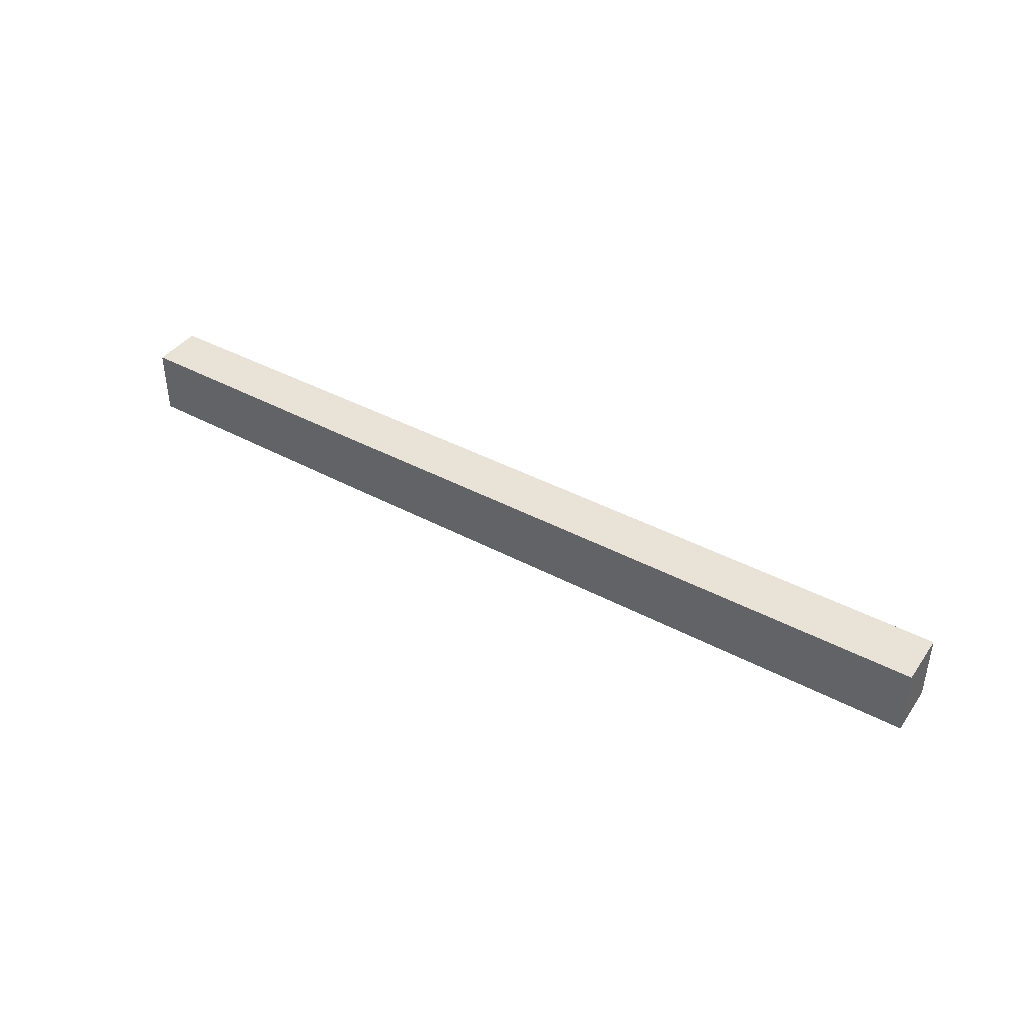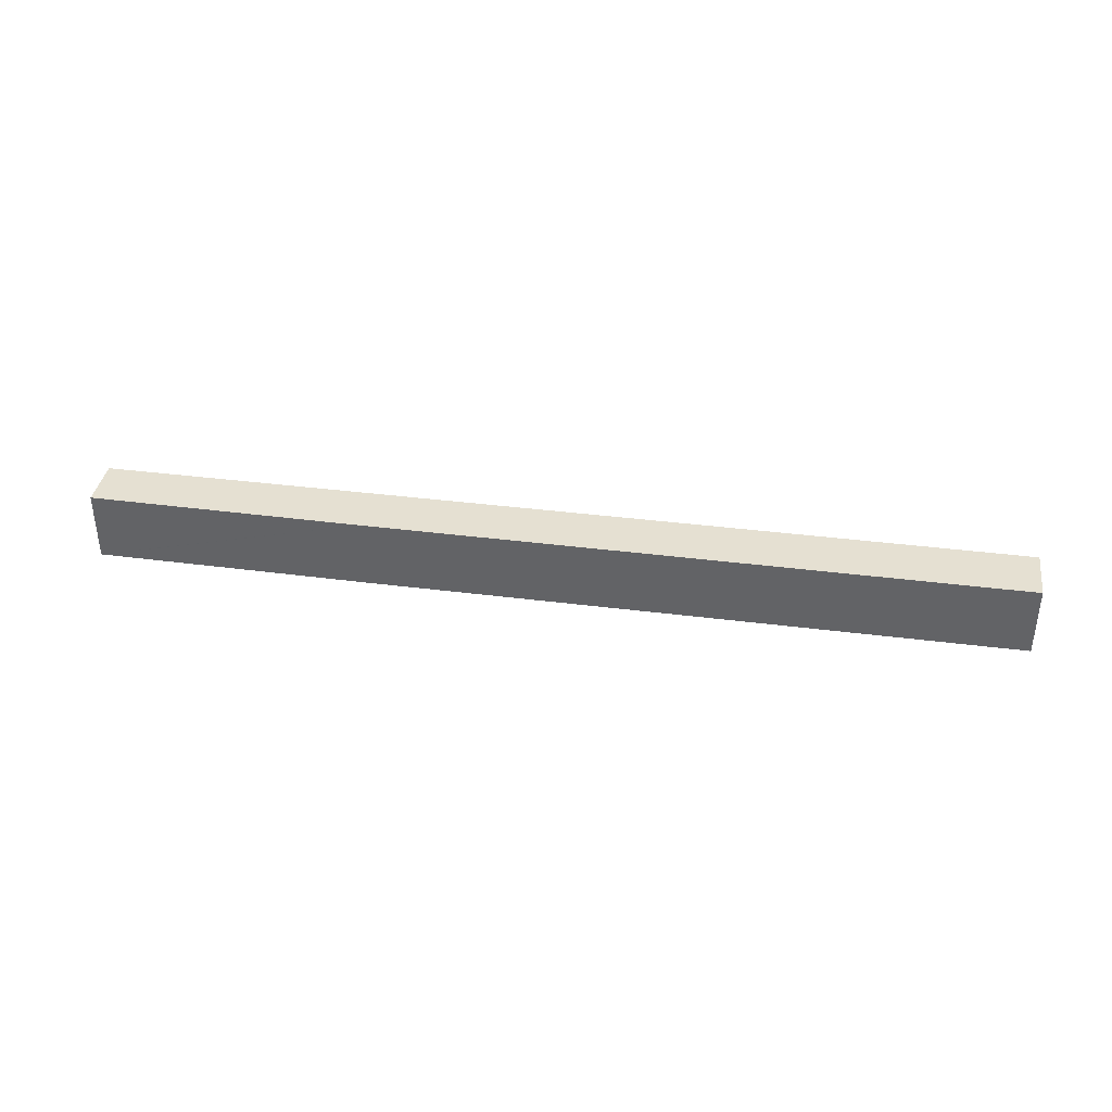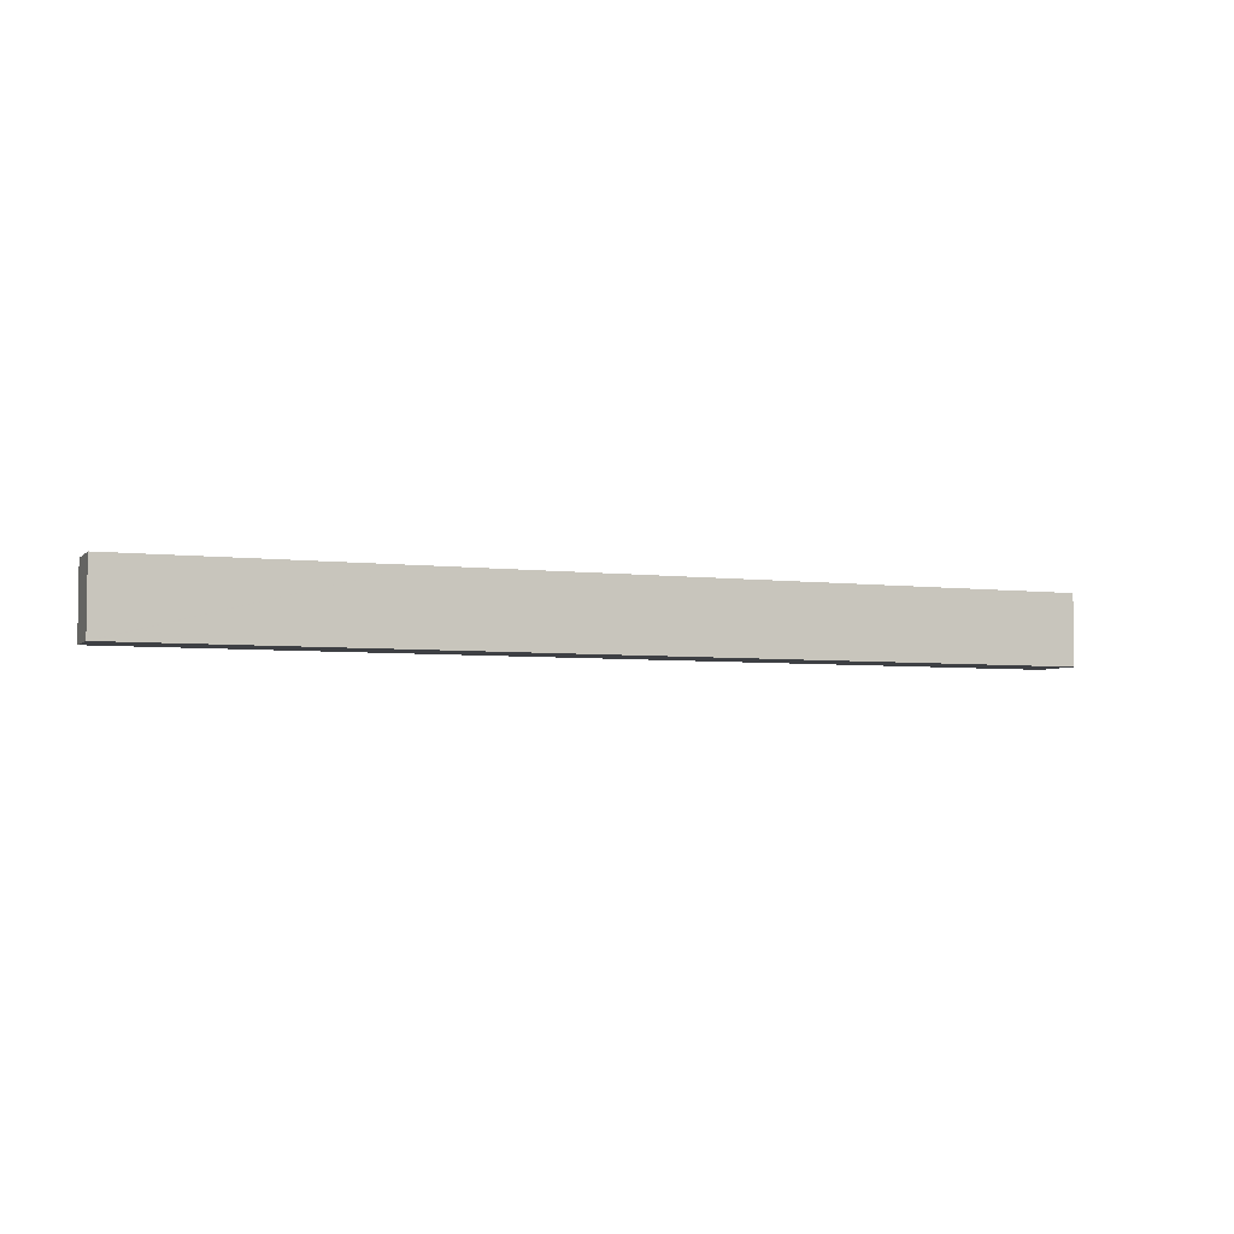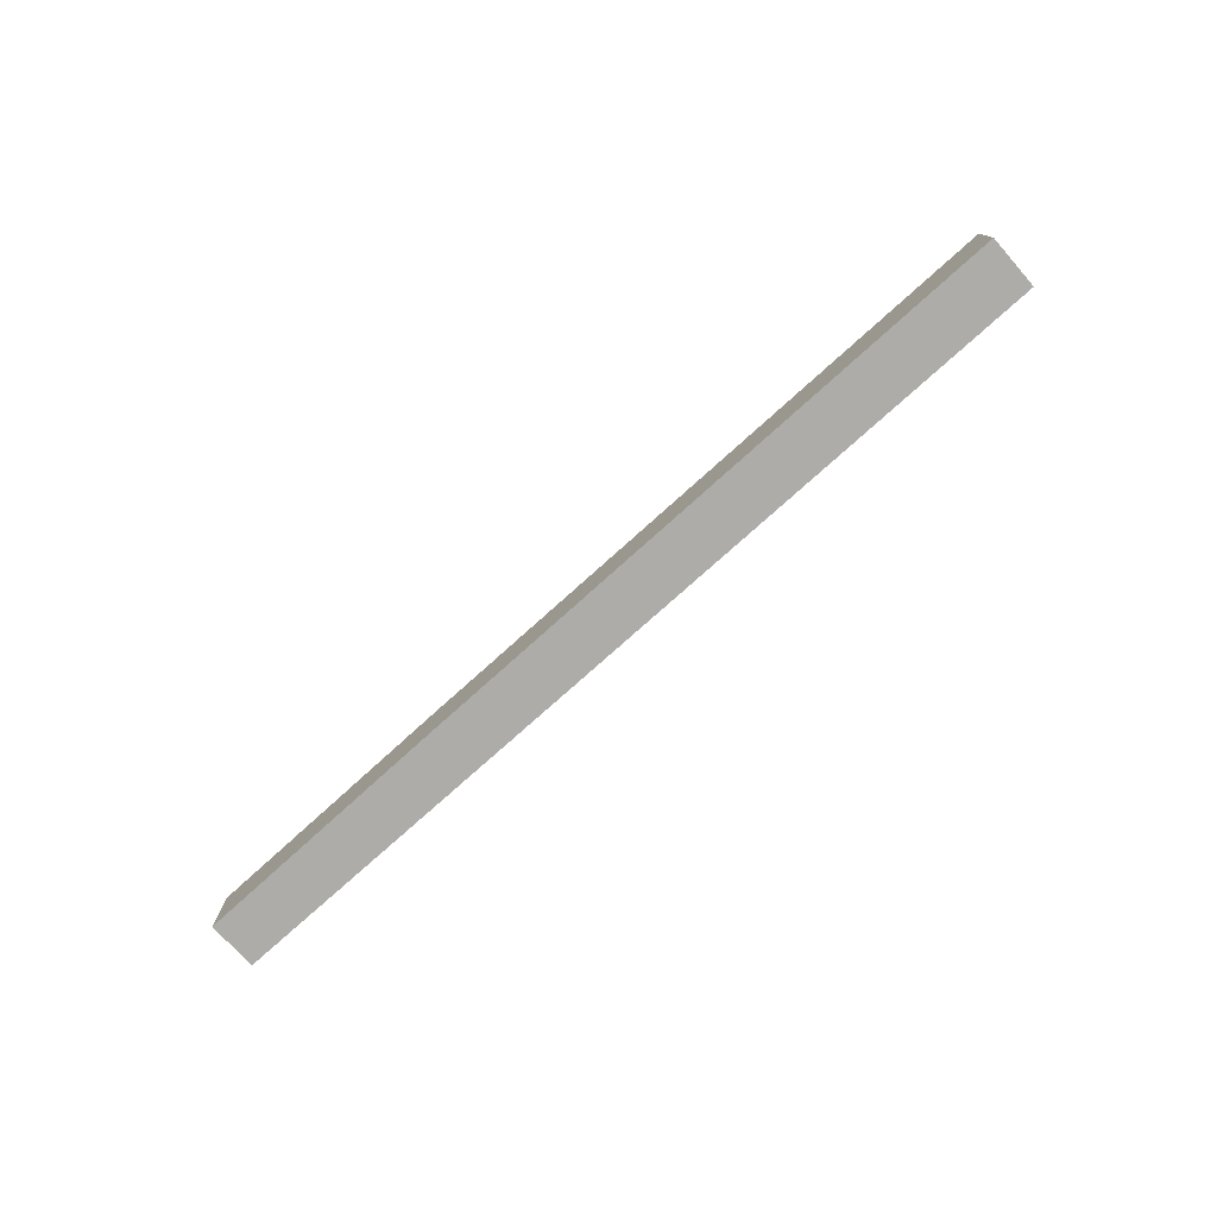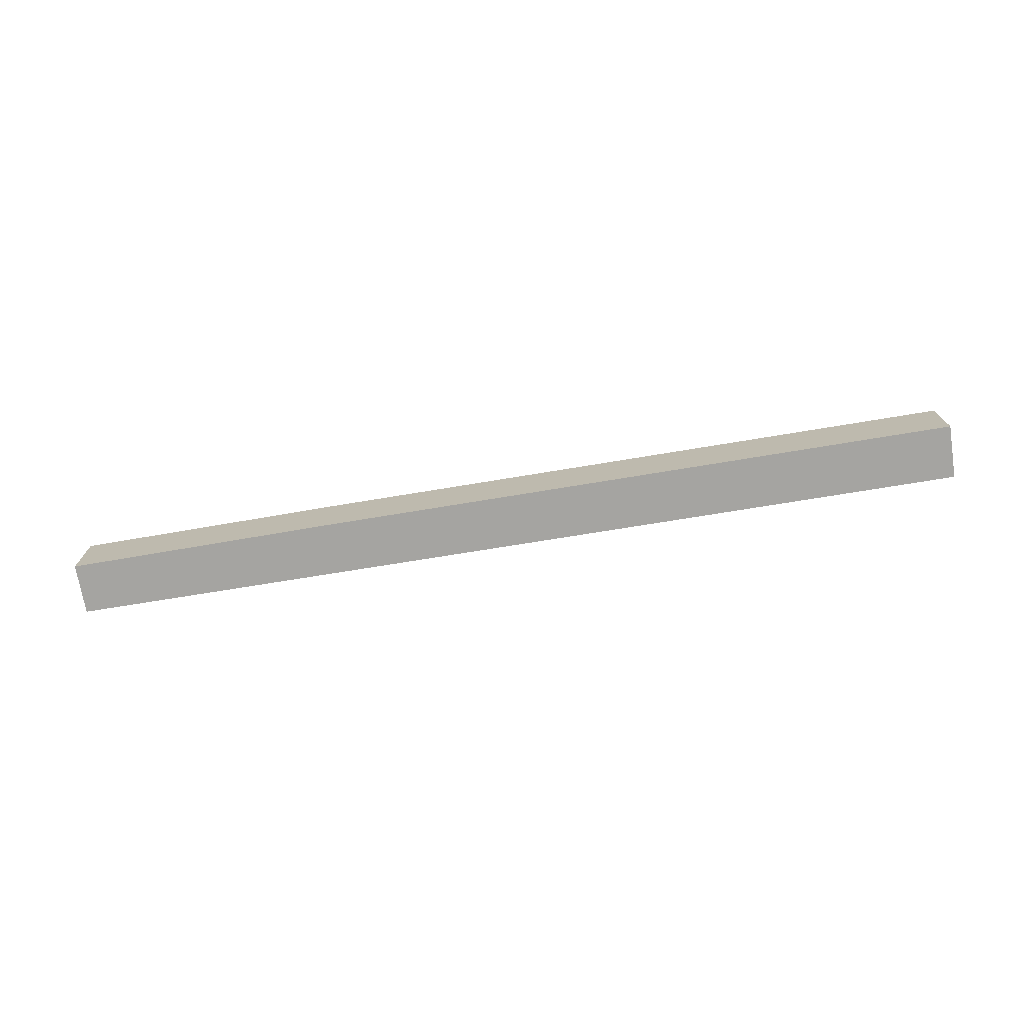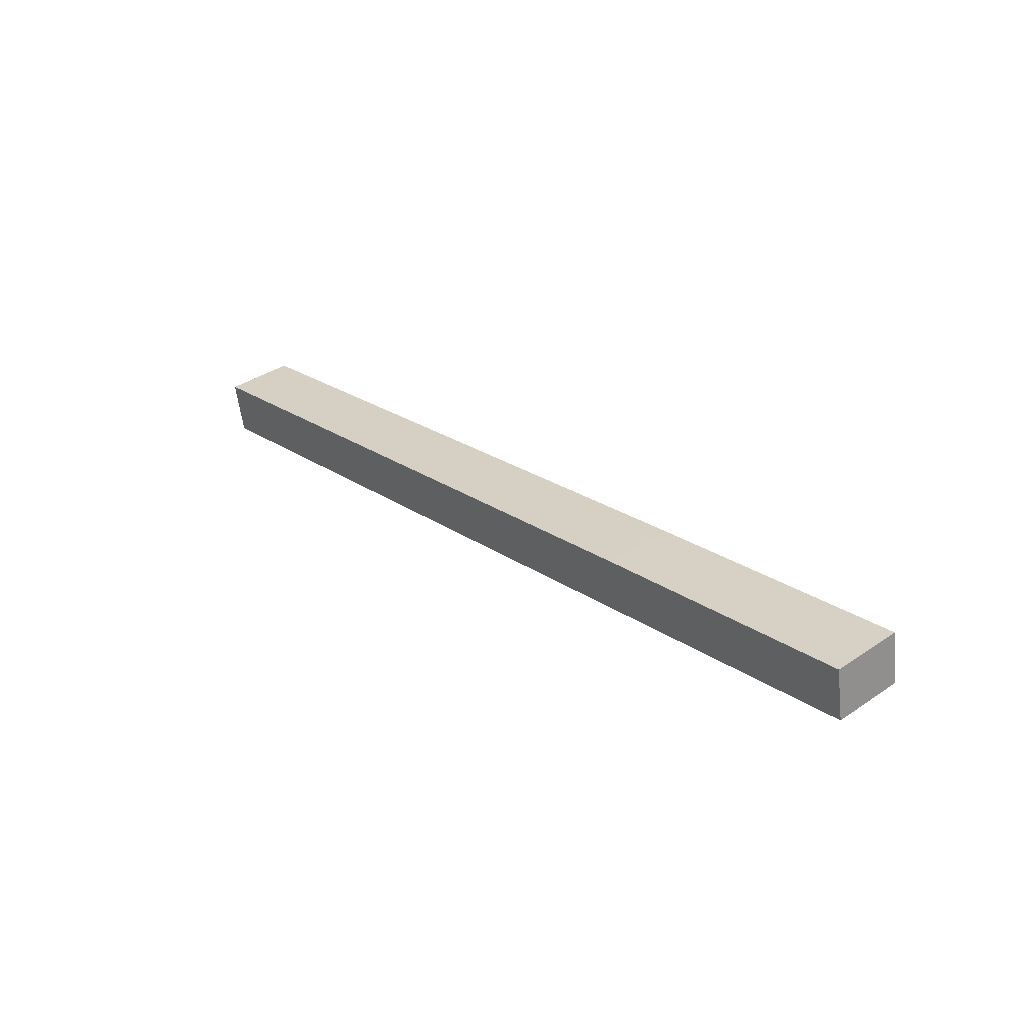
<metadata>
{"format":"obj","ext":"obj","renderer":"f3d","projection":"perspective","resolution":1024,"background":"white","views":[{"elev":41.4,"azim":43.7,"up":"+Y"},{"elev":37.8,"azim":20.1,"up":"+Y"},{"elev":-4.7,"azim":-11.7,"up":"+Y"},{"elev":-76.8,"azim":52.8,"up":"+Y"},{"elev":-73.4,"azim":20.2,"up":"+Y"},{"elev":37.1,"azim":-130.9,"up":"+Z"}]}
</metadata>
<code>
v  0.836 6.466 4.611
v  0.042 6.466 -0.008
v  0 6.466 3.959e-16
v  71.91 6.466 -13.88
v  0.991 6.466 4.582
v  25.33 6.466 0.073
v  83.69 6.466 -11.1
v  82.69 6.466 -15.92
v  82.68 6.466 -15.96
v  82.68 9.772e-16 -15.96
v  82.69 9.751e-16 -15.92
v  83.69 6.797e-16 -11.1
v  71.91 8.499e-16 -13.88
v  0.042 4.899e-19 -0.008
v  0 0 0
v  0.836 -2.823e-16 4.611
v  0.991 -2.806e-16 4.582
v  25.33 -4.47e-18 0.073
g defaultobject
f 1 2 3
f 2 1 4
f 4 1 5
f 4 5 6
f 4 6 7
f 4 7 8
f 4 8 9
f 8 10 9
f 10 8 7
f 10 7 11
f 11 7 12
f 10 4 9
f 4 10 13
f 4 13 2
f 2 13 14
f 2 14 3
f 3 14 15
f 15 1 3
f 1 15 16
f 16 5 1
f 5 16 6
f 6 16 17
f 6 17 18
f 6 18 7
f 7 18 12
f 15 17 16
f 17 15 14
f 17 14 13
f 17 13 18
f 18 13 12
f 12 13 11
f 11 13 10

</code>
